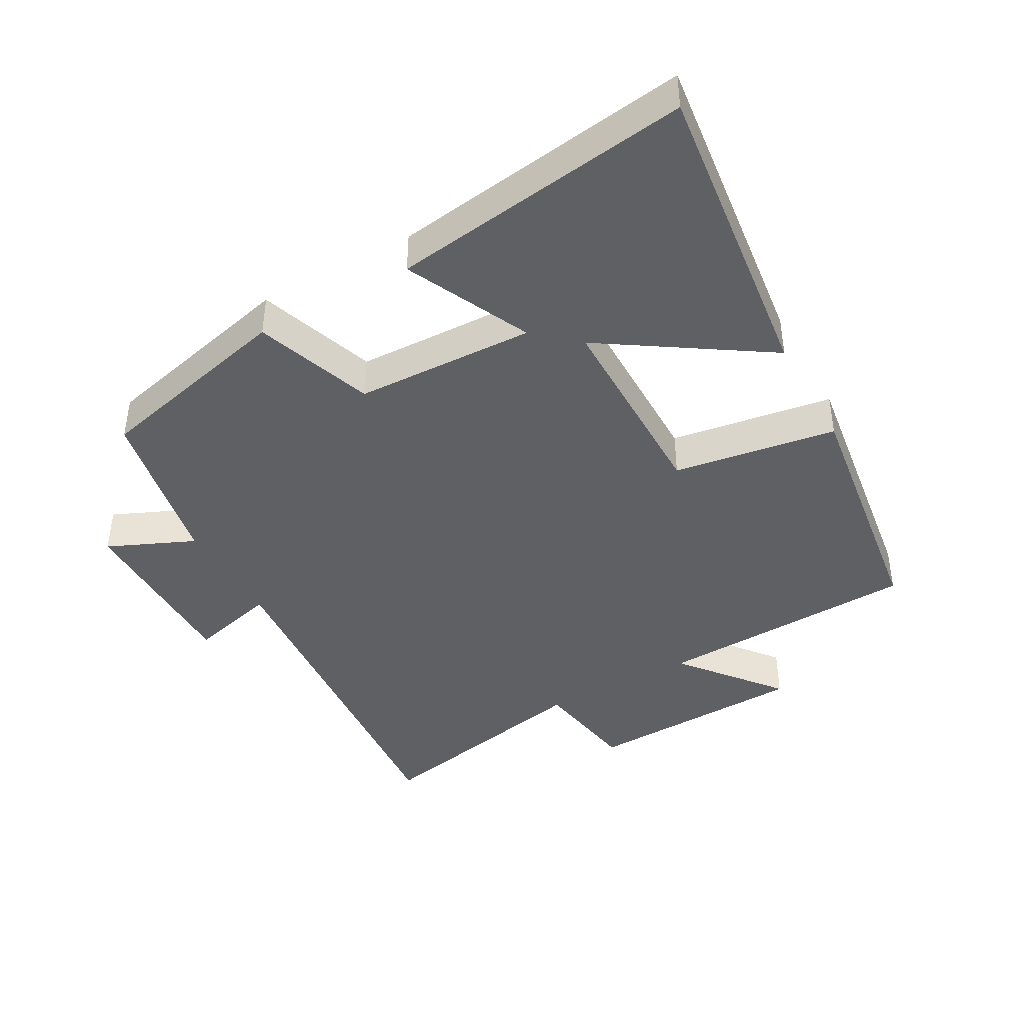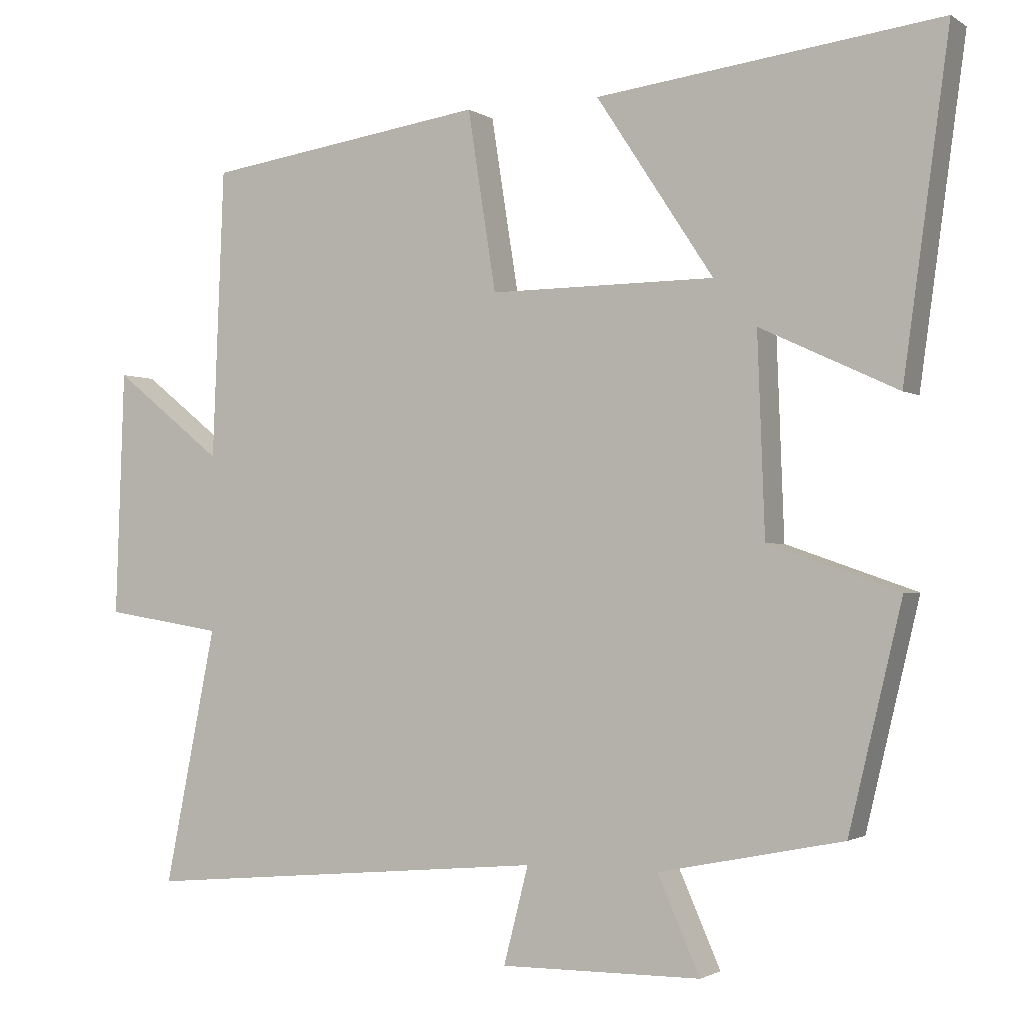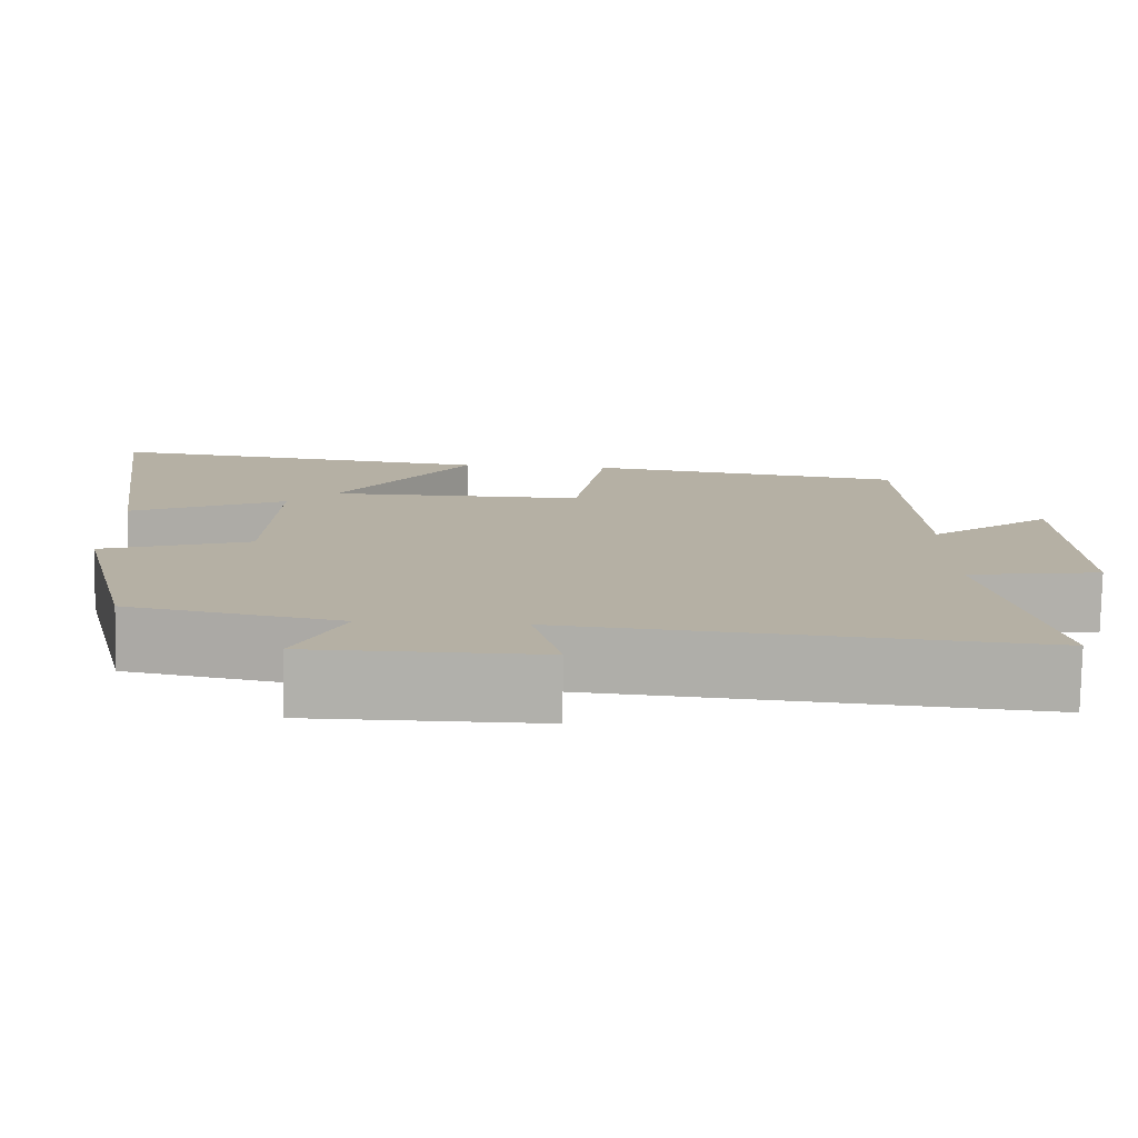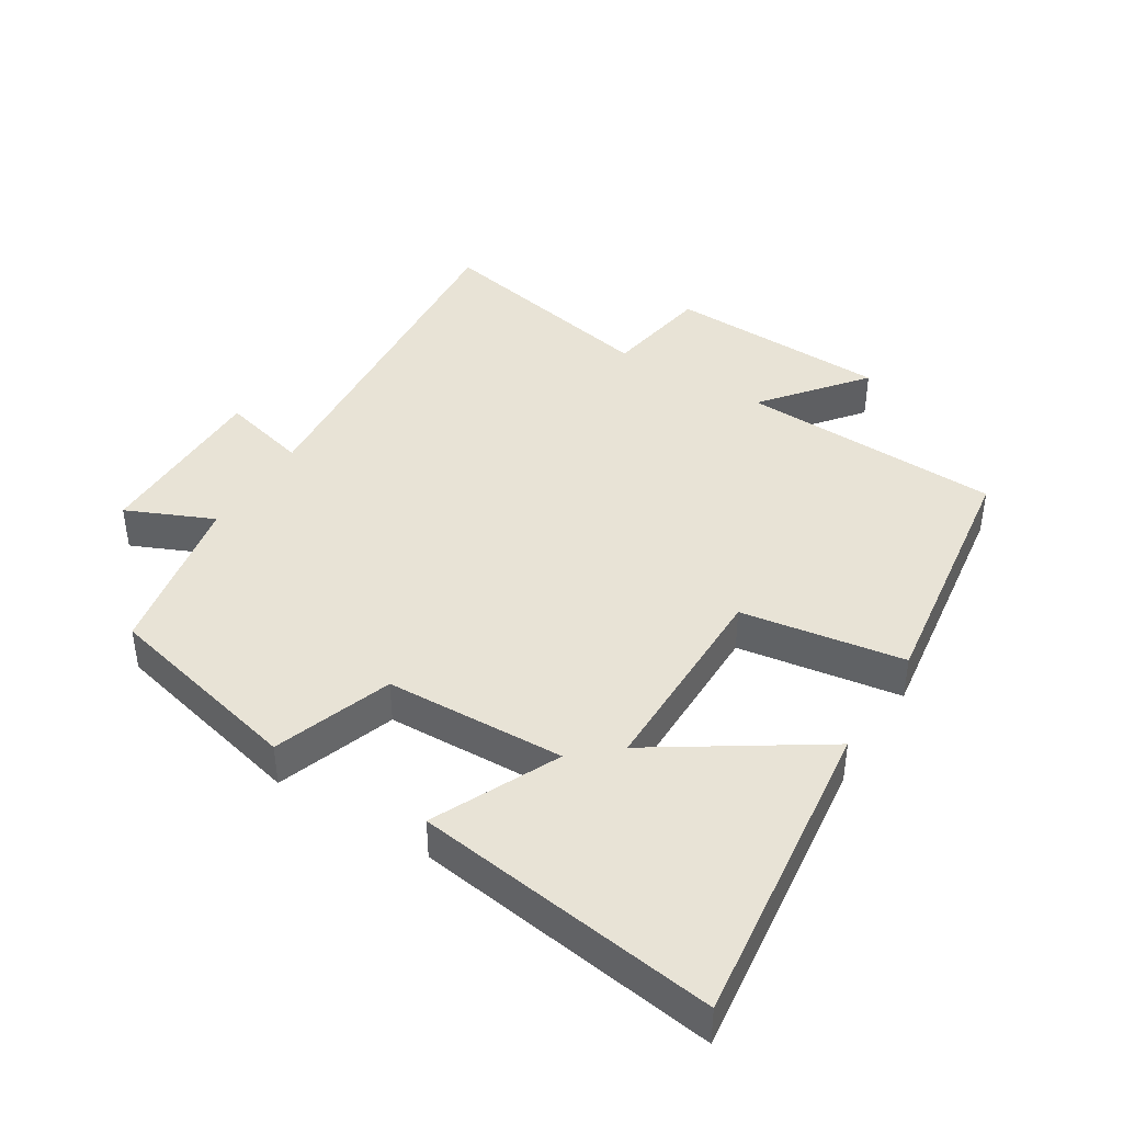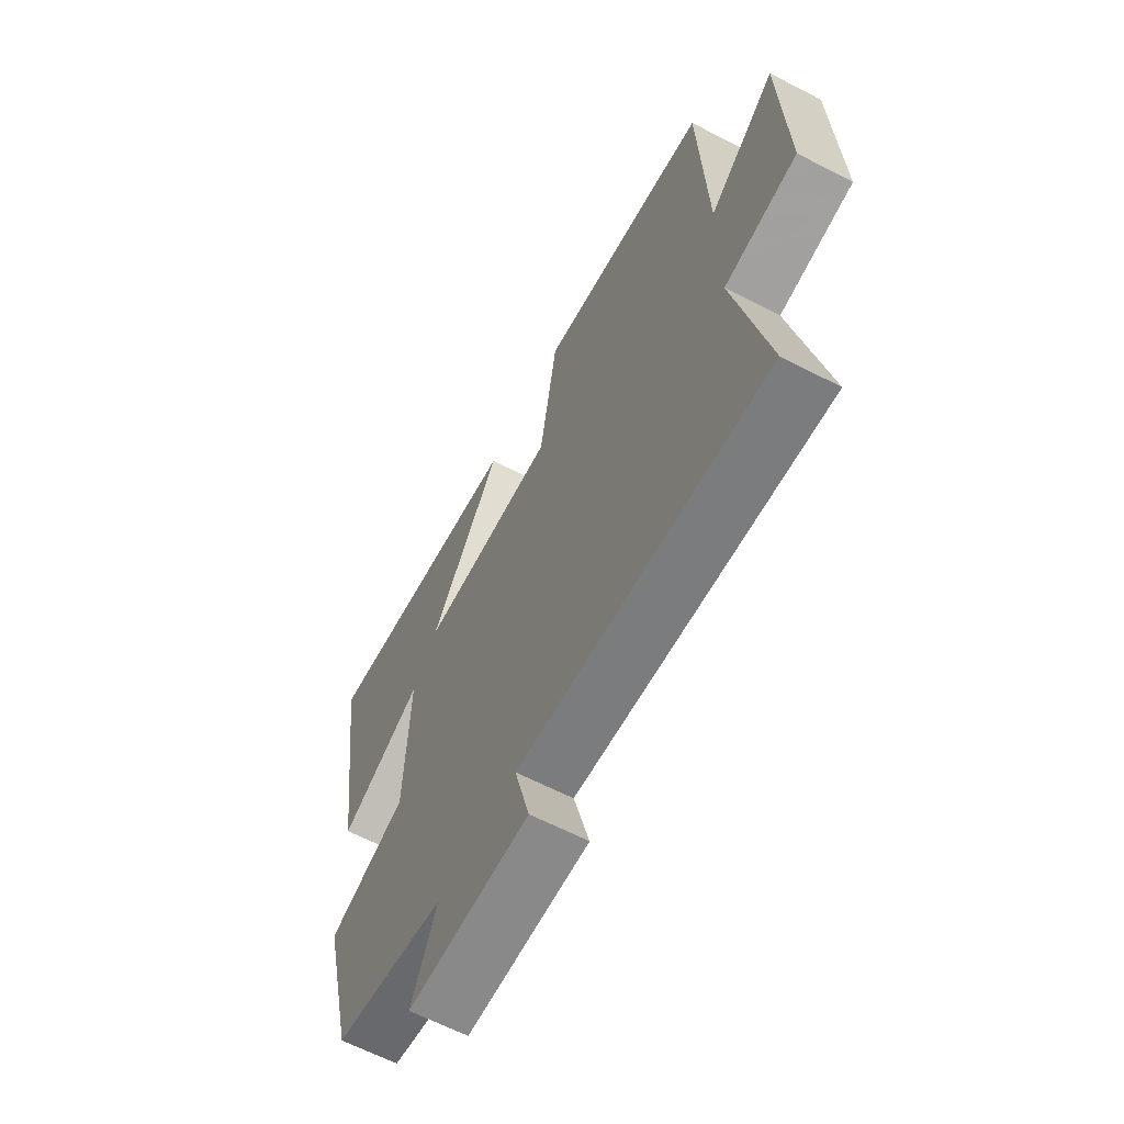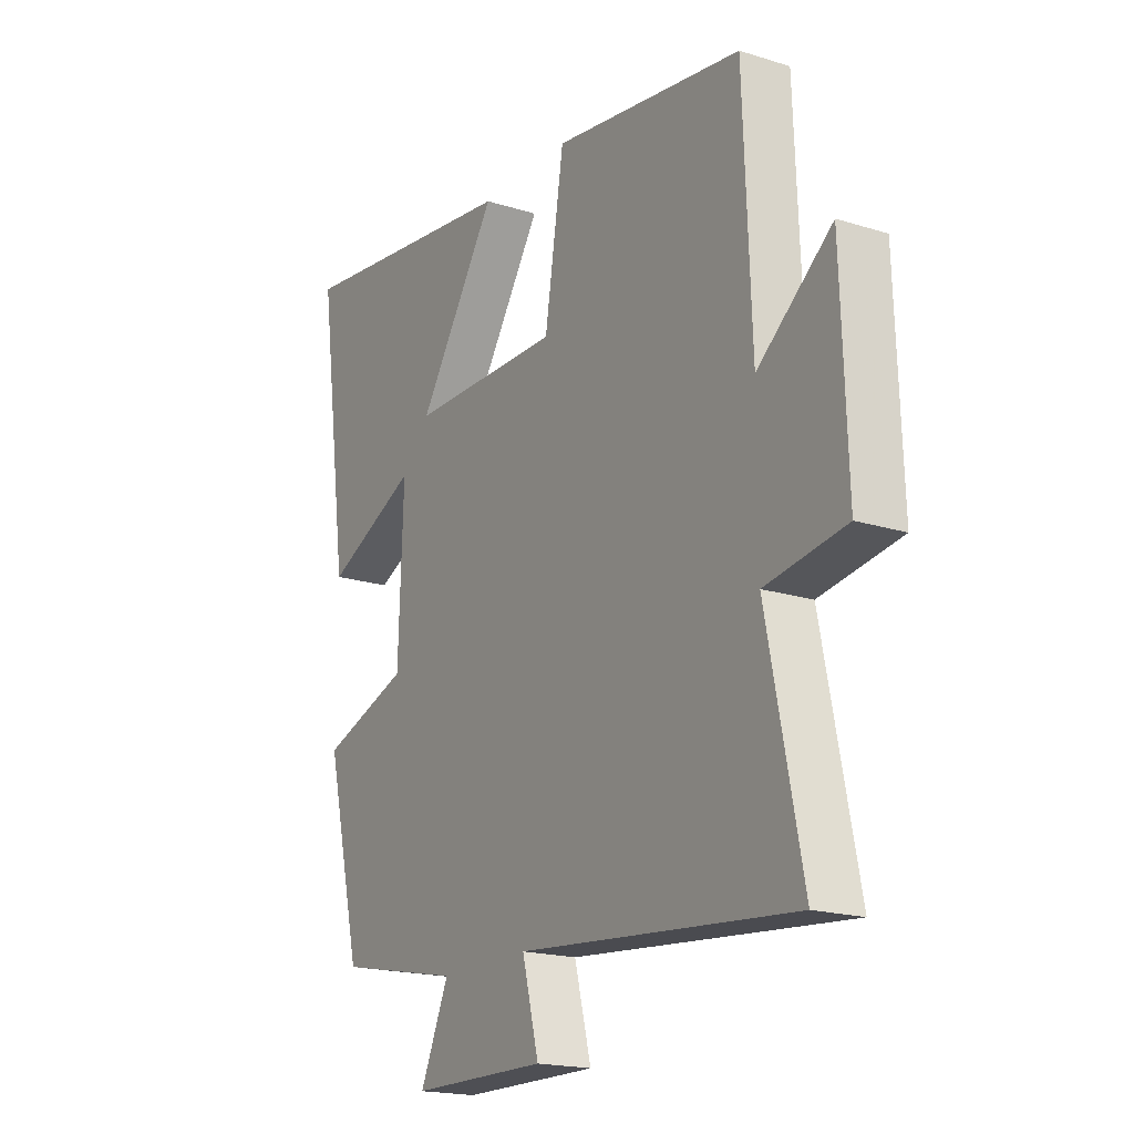
<metadata>
{"format":"obj","ext":"obj","renderer":"f3d","projection":"perspective","resolution":1024,"background":"white","views":[{"elev":-42.2,"azim":-60.7,"up":"+Y"},{"elev":-1.8,"azim":-153.7,"up":"+Z"},{"elev":-78.5,"azim":-1.1,"up":"+Z"},{"elev":41.7,"azim":-58.0,"up":"+Y"},{"elev":-63.5,"azim":62.4,"up":"+Z"},{"elev":-18.7,"azim":59.0,"up":"+Z"}]}
</metadata>
<code>
v -0.427 0.07 -0.449
v -0.5 0.07 -0.144
v -0.321 0.07 -0.082
v -0.311 0.07 0.19
v -0.5 0.07 0.102
v -0.563 0.07 0.559
v -0.091 0.07 0.5
v -0.252 0.07 0.255
v 0.058 0.07 0.253
v 0.097 0.07 0.5
v 0.484 0.07 0.444
v 0.5 0.07 0.046
v 0.651 0.07 0.166
v 0.663 0.07 -0.172
v 0.5 0.07 -0.198
v 0.571 0.07 -0.55
v 0.01 0.07 -0.5
v 0.044 0.07 -0.633
v -0.232 0.07 -0.631
v -0.174 0.07 -0.5
v -0.427 0 -0.449
v -0.5 0 -0.144
v -0.321 0 -0.082
v -0.311 0 0.19
v -0.5 0 0.102
v -0.563 0 0.559
v -0.091 0 0.5
v -0.252 0 0.255
v 0.058 0 0.253
v 0.097 0 0.5
v 0.484 0 0.444
v 0.5 0 0.046
v 0.651 0 0.166
v 0.663 0 -0.172
v 0.5 0 -0.198
v 0.571 0 -0.55
v 0.01 0 -0.5
v 0.044 0 -0.633
v -0.232 0 -0.631
v -0.174 0 -0.5
f 17 18 19 20
f 17 20 1 2
f 15 16 17 2
f 12 13 14 15
f 12 15 2 3
f 9 10 11 12
f 8 9 12 3
f 5 6 7 8
f 4 5 8
f 3 4 8
f 40 39 38 37
f 22 21 40 37
f 22 37 36 35
f 35 34 33 32
f 23 22 35 32
f 32 31 30 29
f 23 32 29 28
f 28 27 26 25
f 28 25 24
f 28 24 23
f 1 21 22 2
f 2 22 23 3
f 3 23 24 4
f 4 24 25 5
f 5 25 26 6
f 6 26 27 7
f 7 27 28 8
f 8 28 29 9
f 9 29 30 10
f 10 30 31 11
f 11 31 32 12
f 12 32 33 13
f 13 33 34 14
f 14 34 35 15
f 15 35 36 16
f 16 36 37 17
f 17 37 38 18
f 18 38 39 19
f 19 39 40 20
f 20 40 21 1

</code>
